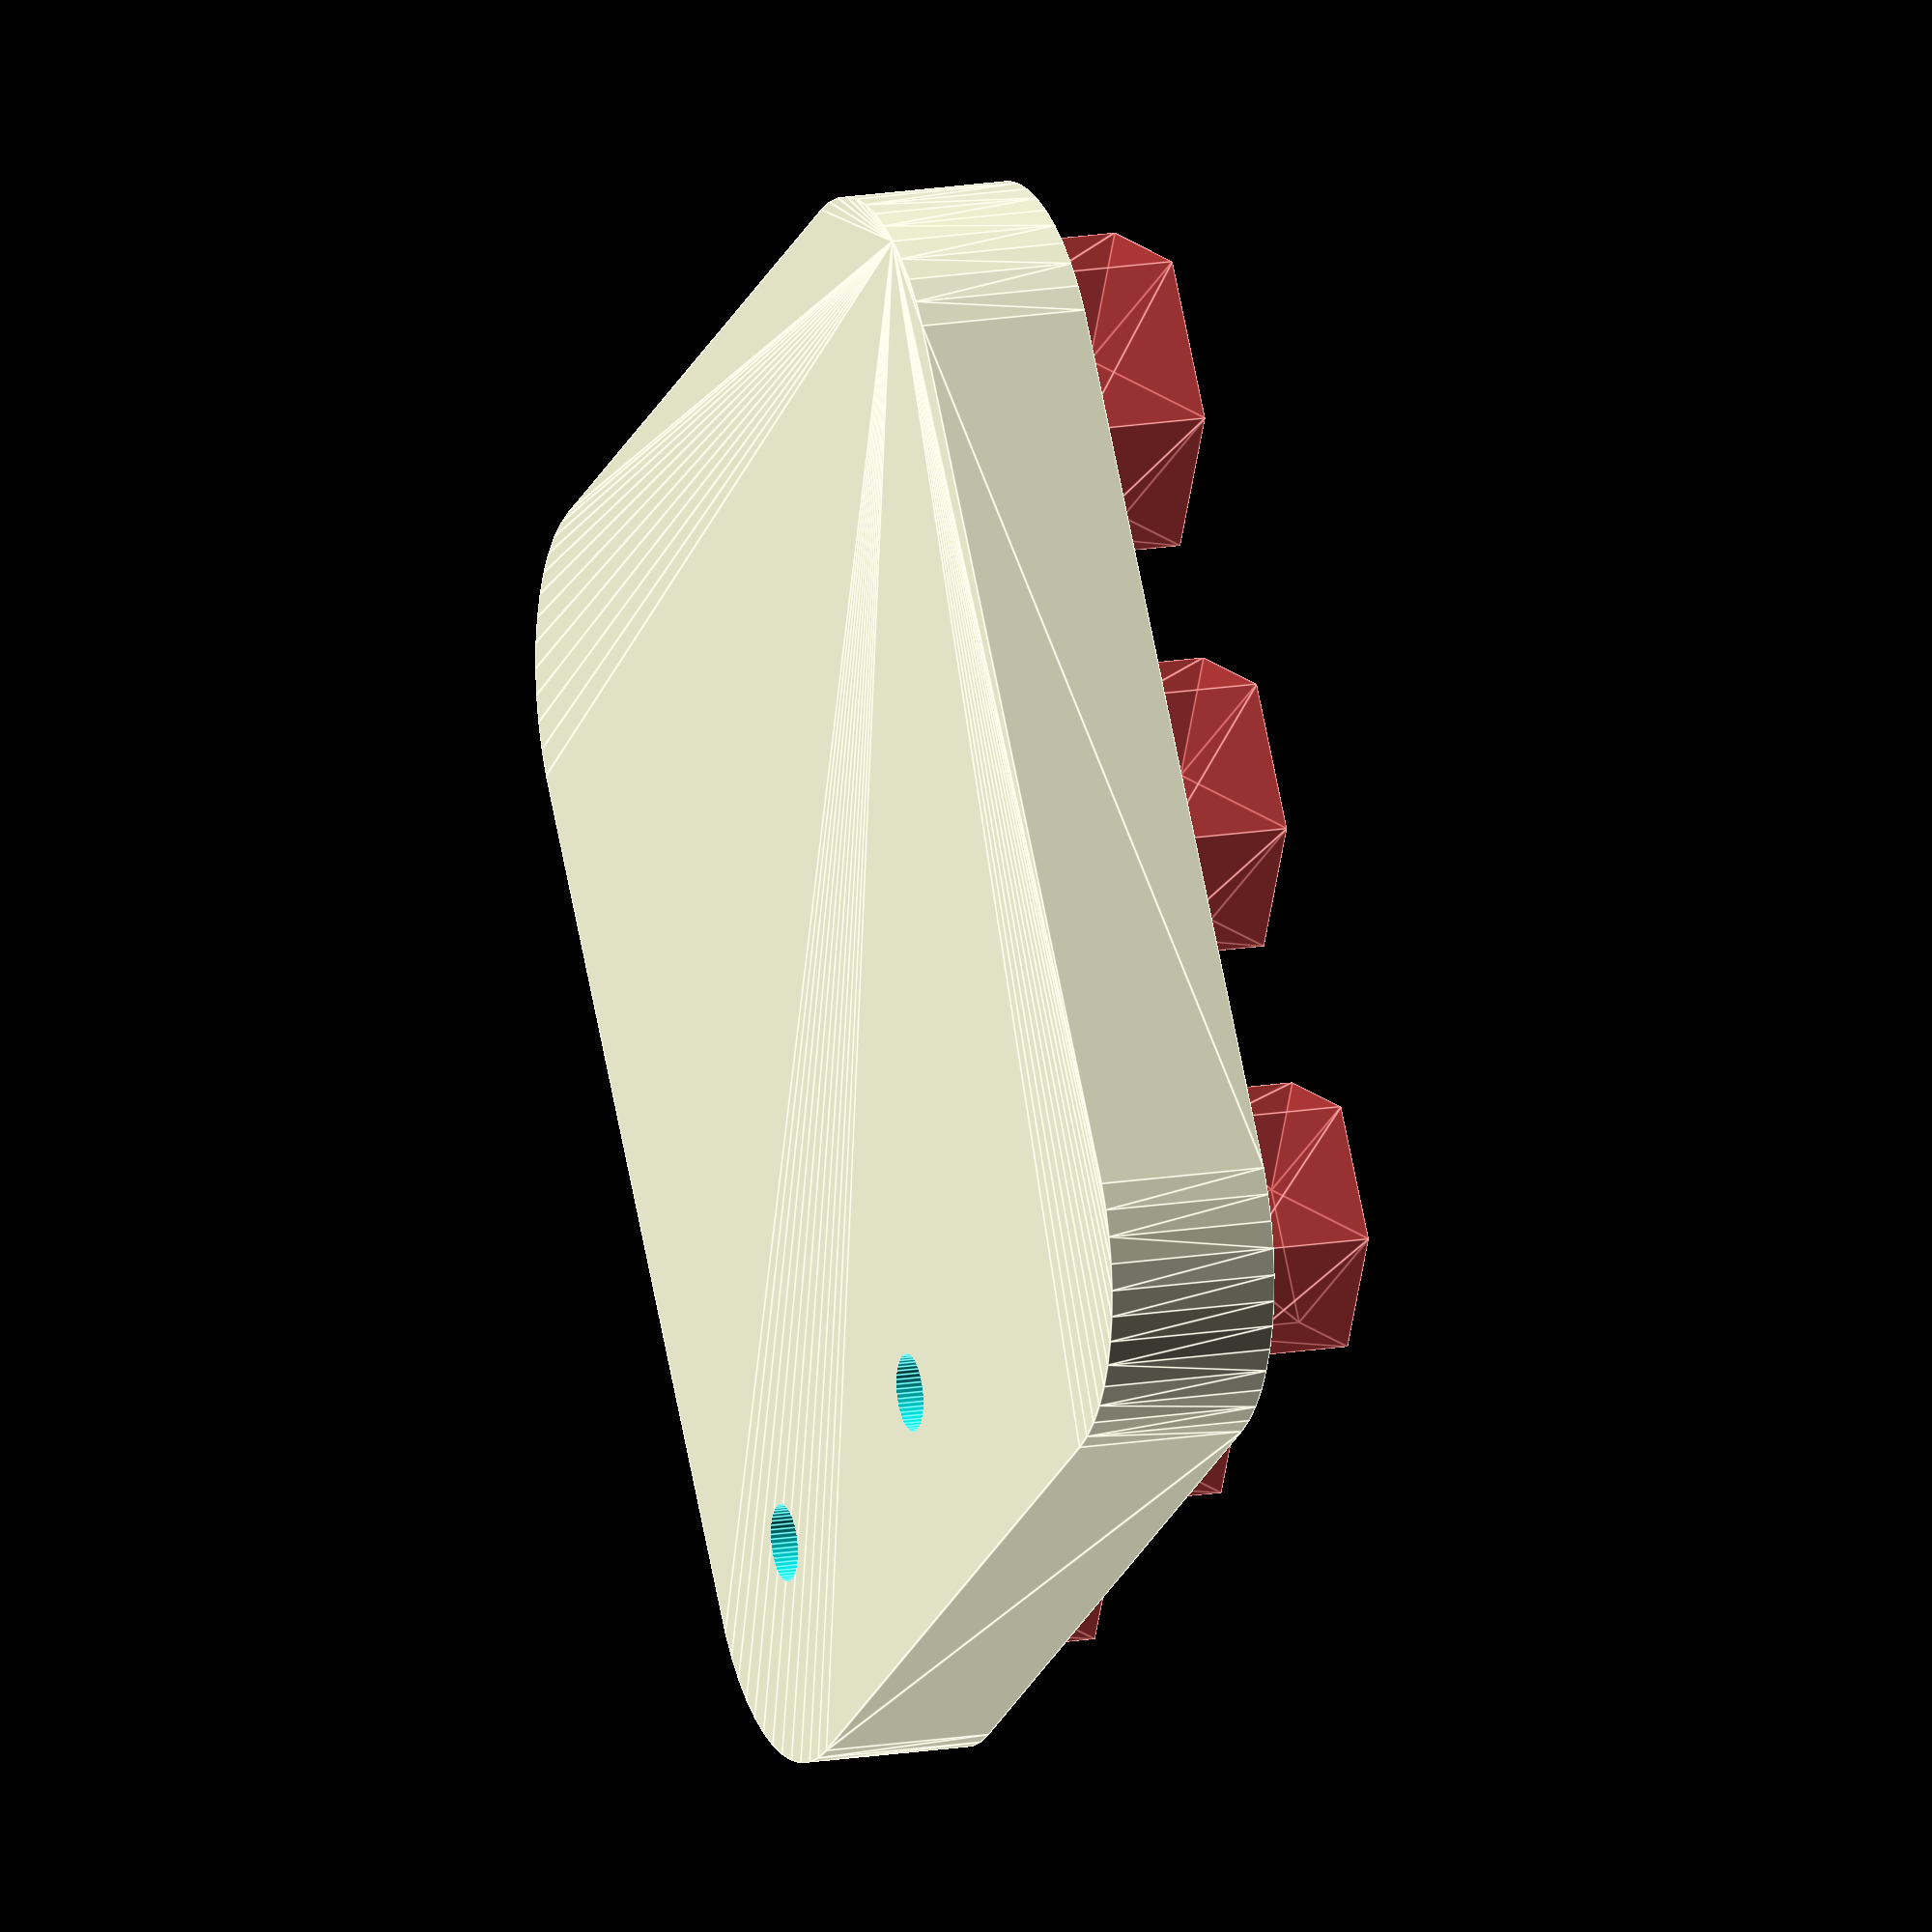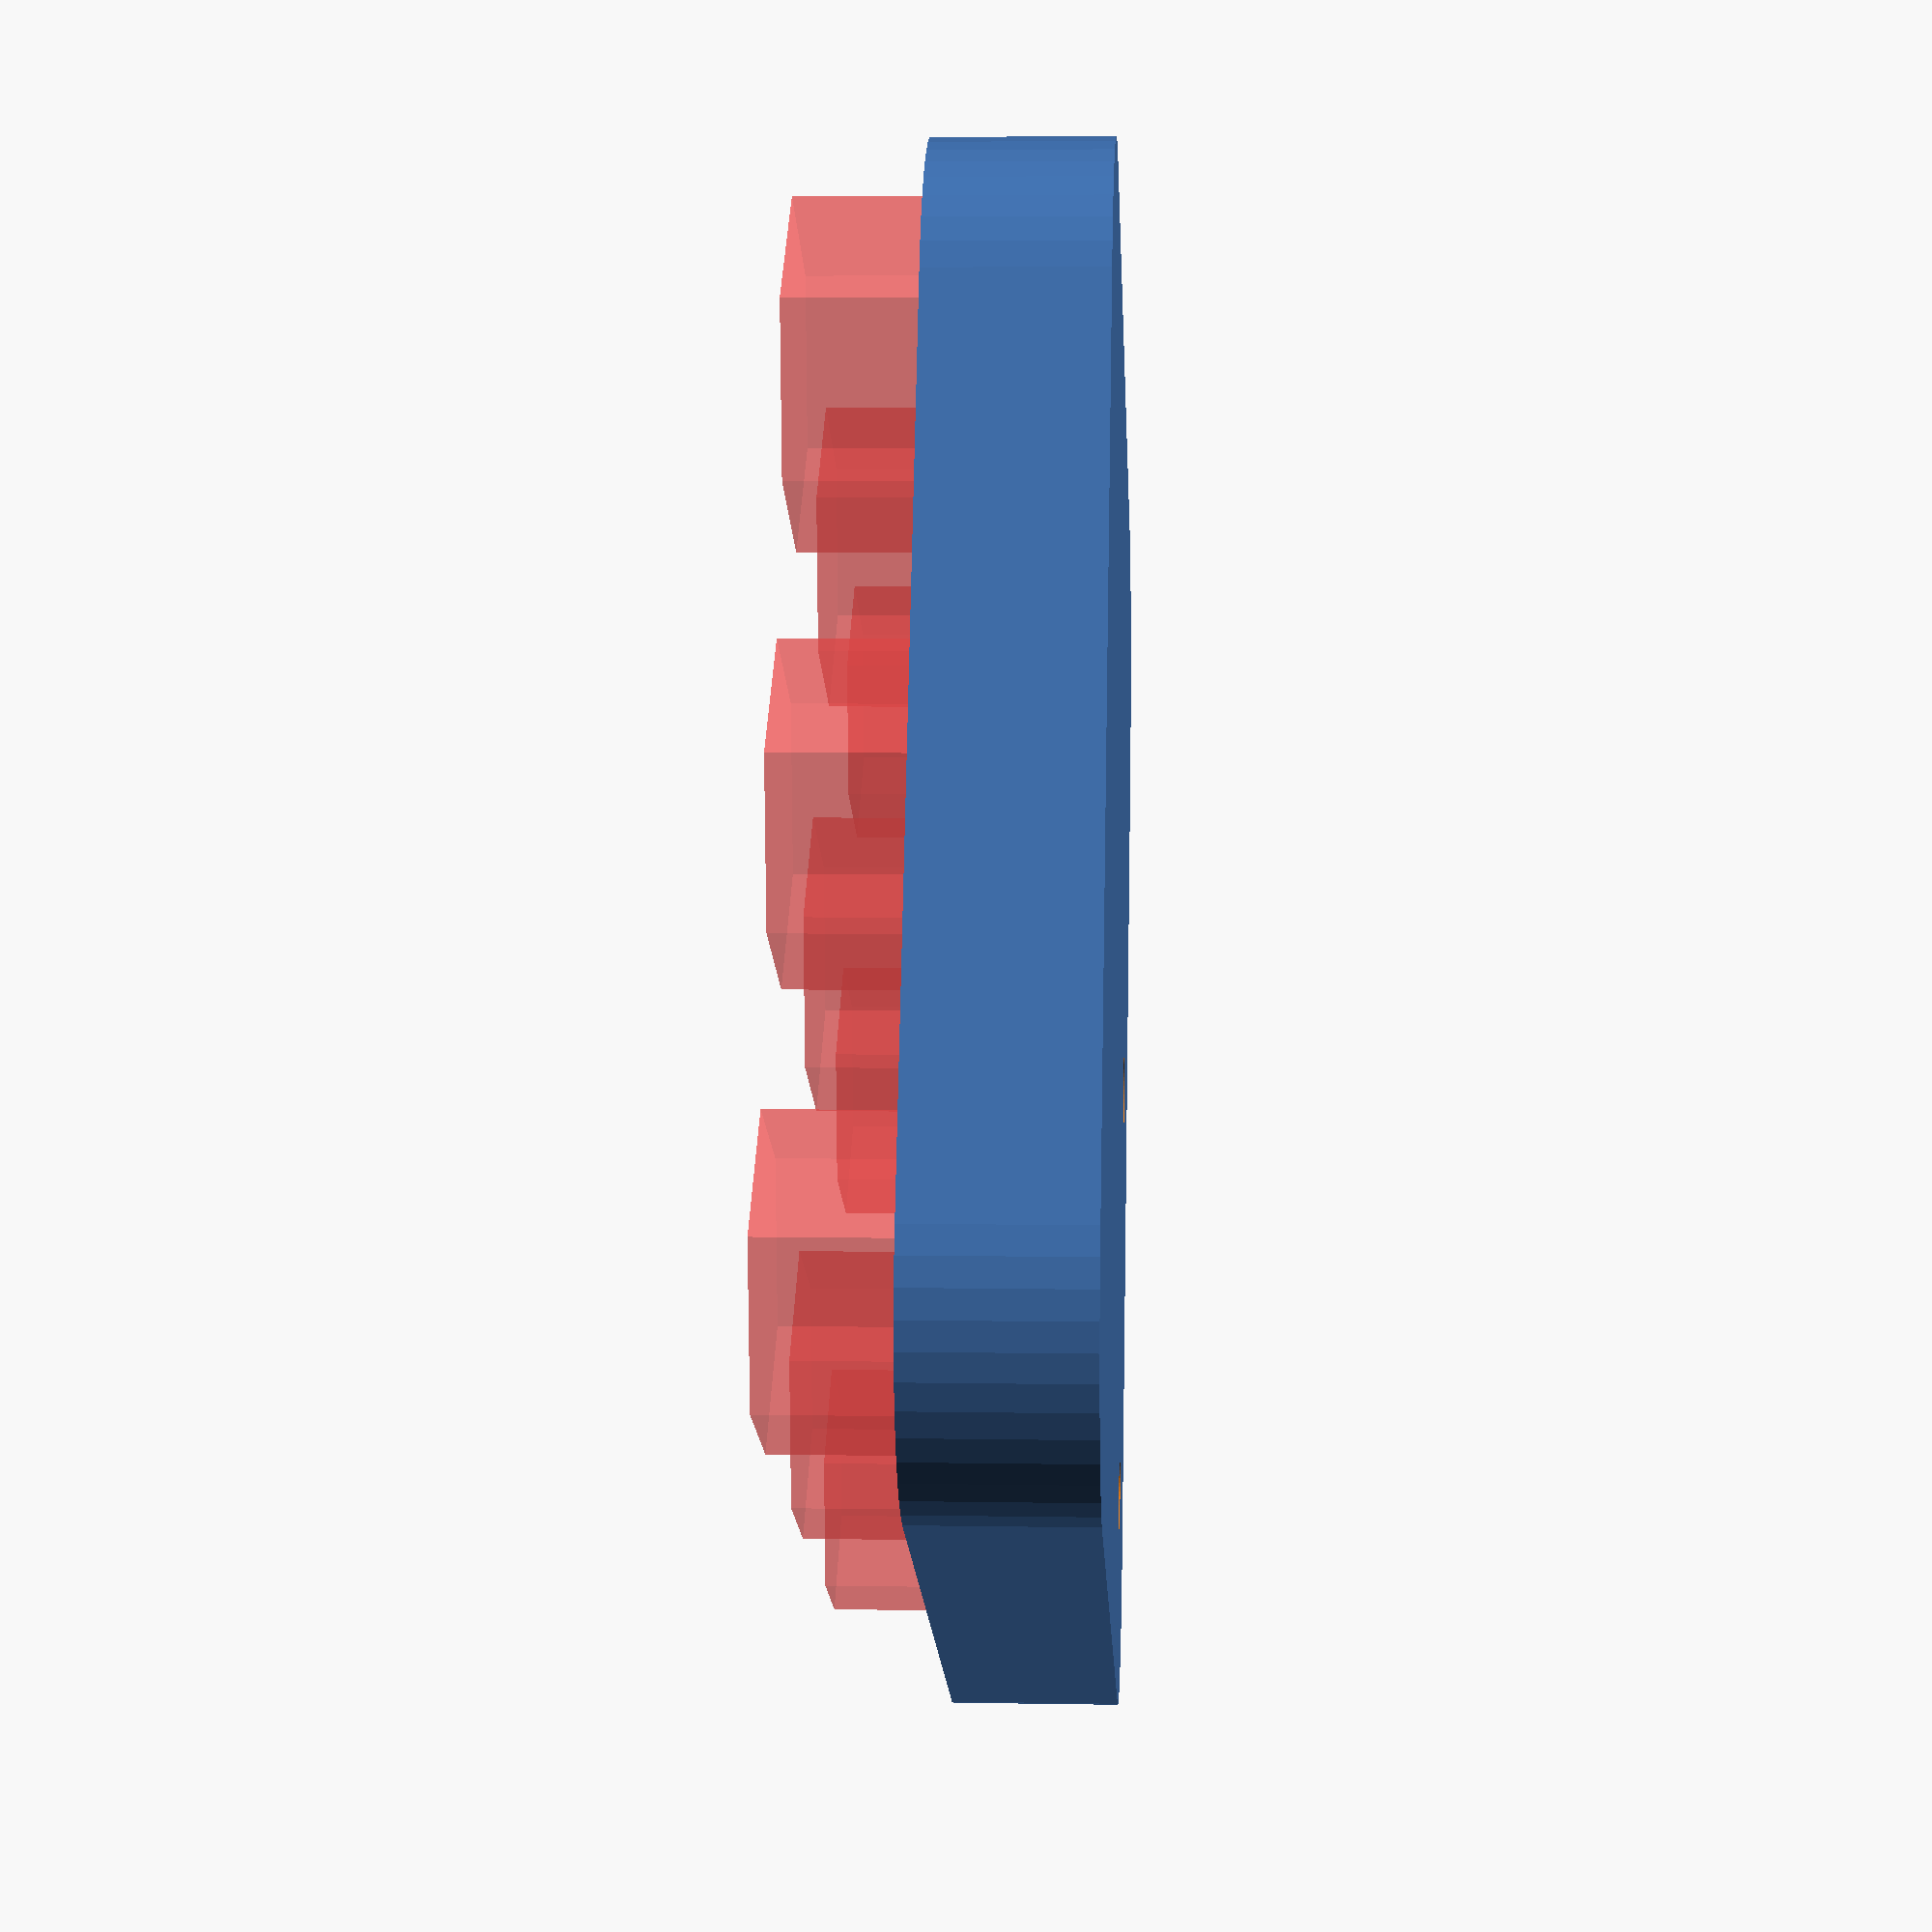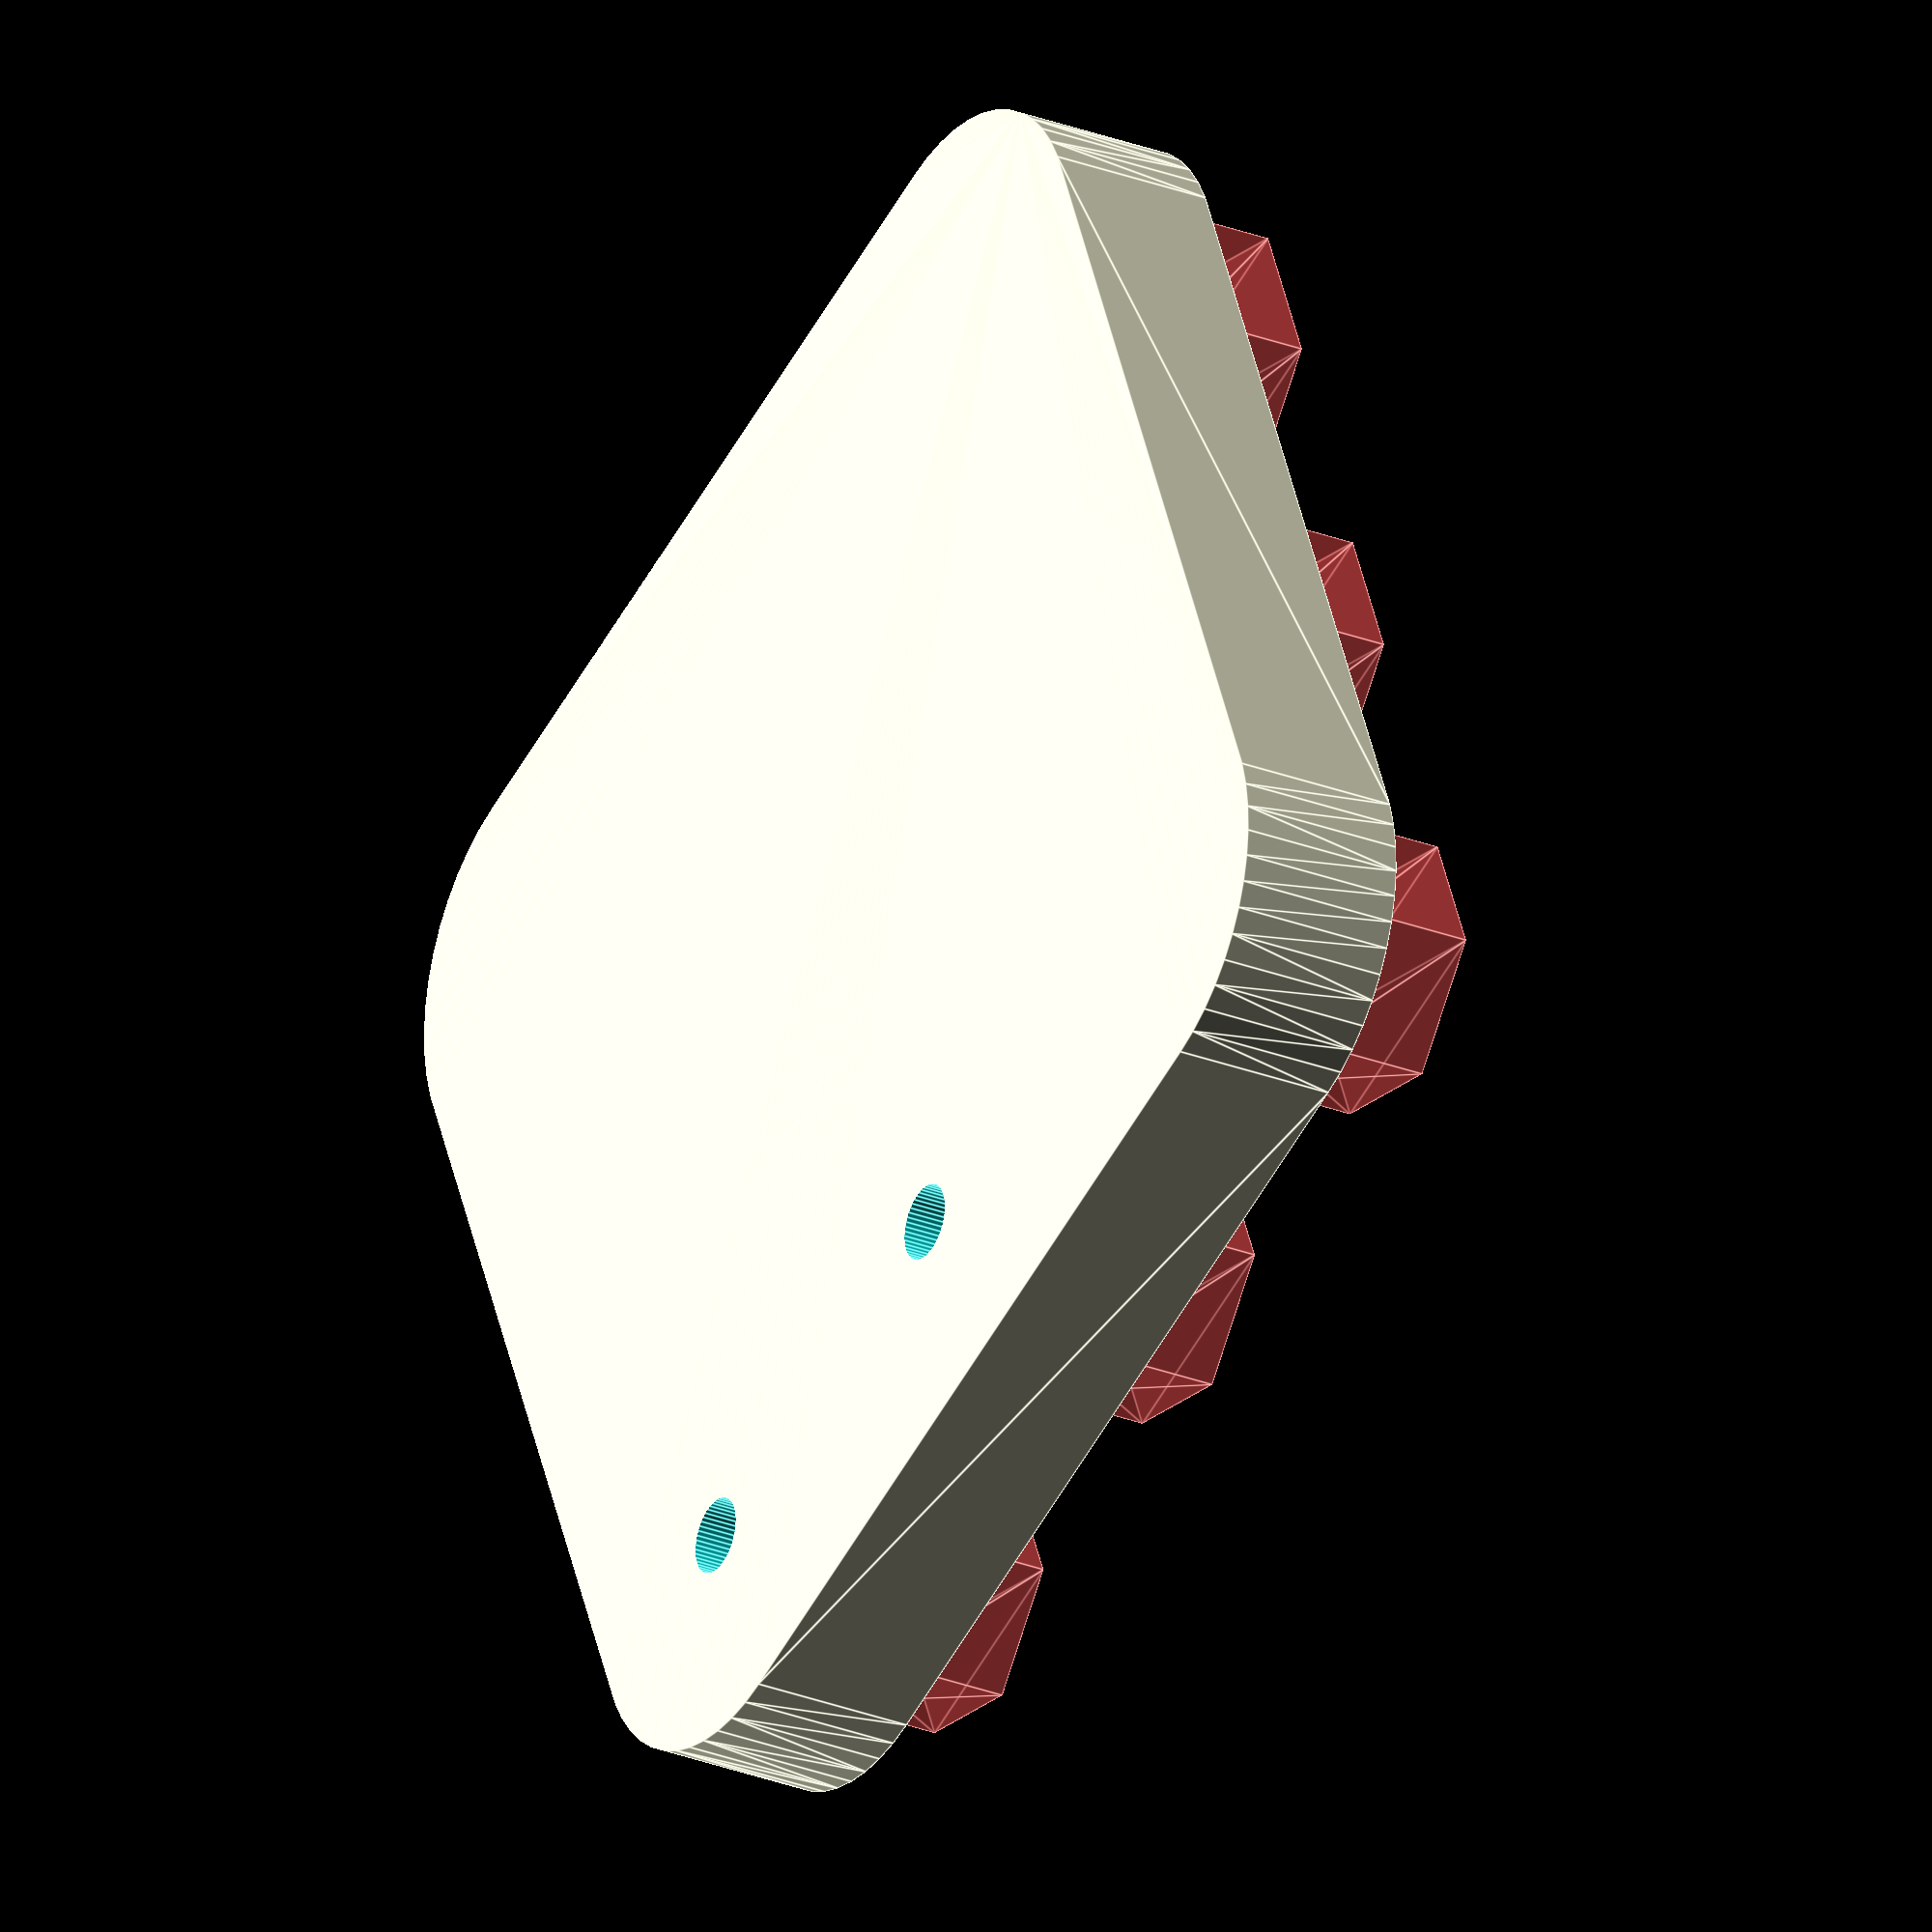
<openscad>
$fn = 50;


difference() {
	union() {
		translate(v = [0, 0, 0]) {
			rotate(a = [0, 0, 0]) {
				hull() {
					translate(v = [-10.2602500000, 10.2602500000, 0]) {
						rotate(a = [0, 0, 0]) {
							translate(v = [0, 0, 0]) {
								rotate(a = [0, 0, 0]) {
									cylinder(h = 4, r = 5);
								}
							}
						}
					}
					translate(v = [10.2602500000, 10.2602500000, 0]) {
						rotate(a = [0, 0, 0]) {
							translate(v = [0, 0, 0]) {
								rotate(a = [0, 0, 0]) {
									cylinder(h = 4, r = 5);
								}
							}
						}
					}
					translate(v = [-10.2602500000, -10.2602500000, 0]) {
						rotate(a = [0, 0, 0]) {
							translate(v = [0, 0, 0]) {
								rotate(a = [0, 0, 0]) {
									cylinder(h = 4, r = 5);
								}
							}
						}
					}
					translate(v = [10.2602500000, -10.2602500000, 0]) {
						rotate(a = [0, 0, 0]) {
							translate(v = [0, 0, 0]) {
								rotate(a = [0, 0, 0]) {
									cylinder(h = 4, r = 5);
								}
							}
						}
					}
				}
			}
		}
	}
	union() {
		translate(v = [-10.1735000000, -10.1735000000, 4]) {
			rotate(a = [0, 0, 0]) {
				#translate(v = [0, 0, 0]) {
					rotate(a = [0, 0, 0]) {
						linear_extrude(height = 3) {
							polygon(points = [[3.0620000000, 0.0000000000], [1.5310000000, 2.6517697864], [-1.5310000000, 2.6517697864], [-3.0620000000, 0.0000000000], [-1.5310000000, -2.6517697864], [1.5310000000, -2.6517697864]]);
						}
					}
				}
			}
		}
		translate(v = [-10.1735000000, -10.1735000000, -121.0000000000]) {
			rotate(a = [0, 0, 0]) {
				cylinder(h = 250, r = 0.9000000000);
			}
		}
		translate(v = [-10.1735000000, 0.0000000000, 4]) {
			rotate(a = [0, 0, 0]) {
				#translate(v = [0, 0, 0]) {
					rotate(a = [0, 0, 0]) {
						linear_extrude(height = 3) {
							polygon(points = [[3.1620000000, 0.0000000000], [1.5810000000, 2.7383723268], [-1.5810000000, 2.7383723268], [-3.1620000000, 0.0000000000], [-1.5810000000, -2.7383723268], [1.5810000000, -2.7383723268]]);
						}
					}
				}
			}
		}
		translate(v = [-10.1735000000, 0.0000000000, -121.0000000000]) {
			rotate(a = [0, 0, 0]) {
				cylinder(h = 250, r = 0.9000000000);
			}
		}
		translate(v = [-10.1735000000, 10.1735000000, 4]) {
			rotate(a = [0, 0, 0]) {
				#translate(v = [0, 0, 0]) {
					rotate(a = [0, 0, 0]) {
						linear_extrude(height = 3) {
							polygon(points = [[3.2620000000, 0.0000000000], [1.6310000000, 2.8249748671], [-1.6310000000, 2.8249748671], [-3.2620000000, 0.0000000000], [-1.6310000000, -2.8249748671], [1.6310000000, -2.8249748671]]);
						}
					}
				}
			}
		}
		translate(v = [0.0000000000, -10.1735000000, 4]) {
			rotate(a = [0, 0, 0]) {
				#translate(v = [0, 0, 0]) {
					rotate(a = [0, 0, 0]) {
						linear_extrude(height = 3) {
							polygon(points = [[3.3620000000, 0.0000000000], [1.6810000000, 2.9115774075], [-1.6810000000, 2.9115774075], [-3.3620000000, 0.0000000000], [-1.6810000000, -2.9115774075], [1.6810000000, -2.9115774075]]);
						}
					}
				}
			}
		}
		translate(v = [0.0000000000, 0.0000000000, 4]) {
			rotate(a = [0, 0, 0]) {
				#translate(v = [0, 0, 0]) {
					rotate(a = [0, 0, 0]) {
						linear_extrude(height = 3) {
							polygon(points = [[3.4620000000, 0.0000000000], [1.7310000000, 2.9981799479], [-1.7310000000, 2.9981799479], [-3.4620000000, 0.0000000000], [-1.7310000000, -2.9981799479], [1.7310000000, -2.9981799479]]);
						}
					}
				}
			}
		}
		translate(v = [0.0000000000, 10.1735000000, 4]) {
			rotate(a = [0, 0, 0]) {
				#translate(v = [0, 0, 0]) {
					rotate(a = [0, 0, 0]) {
						linear_extrude(height = 3) {
							polygon(points = [[3.5620000000, 0.0000000000], [1.7810000000, 3.0847824883], [-1.7810000000, 3.0847824883], [-3.5620000000, 0.0000000000], [-1.7810000000, -3.0847824883], [1.7810000000, -3.0847824883]]);
						}
					}
				}
			}
		}
		translate(v = [10.1735000000, -10.1735000000, 4]) {
			rotate(a = [0, 0, 0]) {
				#translate(v = [0, 0, 0]) {
					rotate(a = [0, 0, 0]) {
						linear_extrude(height = 3) {
							polygon(points = [[3.6620000000, 0.0000000000], [1.8310000000, 3.1713850287], [-1.8310000000, 3.1713850287], [-3.6620000000, 0.0000000000], [-1.8310000000, -3.1713850287], [1.8310000000, -3.1713850287]]);
						}
					}
				}
			}
		}
		translate(v = [10.1735000000, 0.0000000000, 4]) {
			rotate(a = [0, 0, 0]) {
				#translate(v = [0, 0, 0]) {
					rotate(a = [0, 0, 0]) {
						linear_extrude(height = 3) {
							polygon(points = [[3.7620000000, 0.0000000000], [1.8810000000, 3.2579875690], [-1.8810000000, 3.2579875690], [-3.7620000000, 0.0000000000], [-1.8810000000, -3.2579875690], [1.8810000000, -3.2579875690]]);
						}
					}
				}
			}
		}
		translate(v = [10.1735000000, 10.1735000000, 4]) {
			rotate(a = [0, 0, 0]) {
				#translate(v = [0, 0, 0]) {
					rotate(a = [0, 0, 0]) {
						linear_extrude(height = 3) {
							polygon(points = [[3.8620000000, 0.0000000000], [1.9310000000, 3.3445901094], [-1.9310000000, 3.3445901094], [-3.8620000000, 0.0000000000], [-1.9310000000, -3.3445901094], [1.9310000000, -3.3445901094]]);
						}
					}
				}
			}
		}
	}
}
</openscad>
<views>
elev=164.6 azim=124.5 roll=290.2 proj=o view=edges
elev=173.6 azim=155.5 roll=87.2 proj=p view=wireframe
elev=27.5 azim=293.0 roll=239.0 proj=o view=edges
</views>
